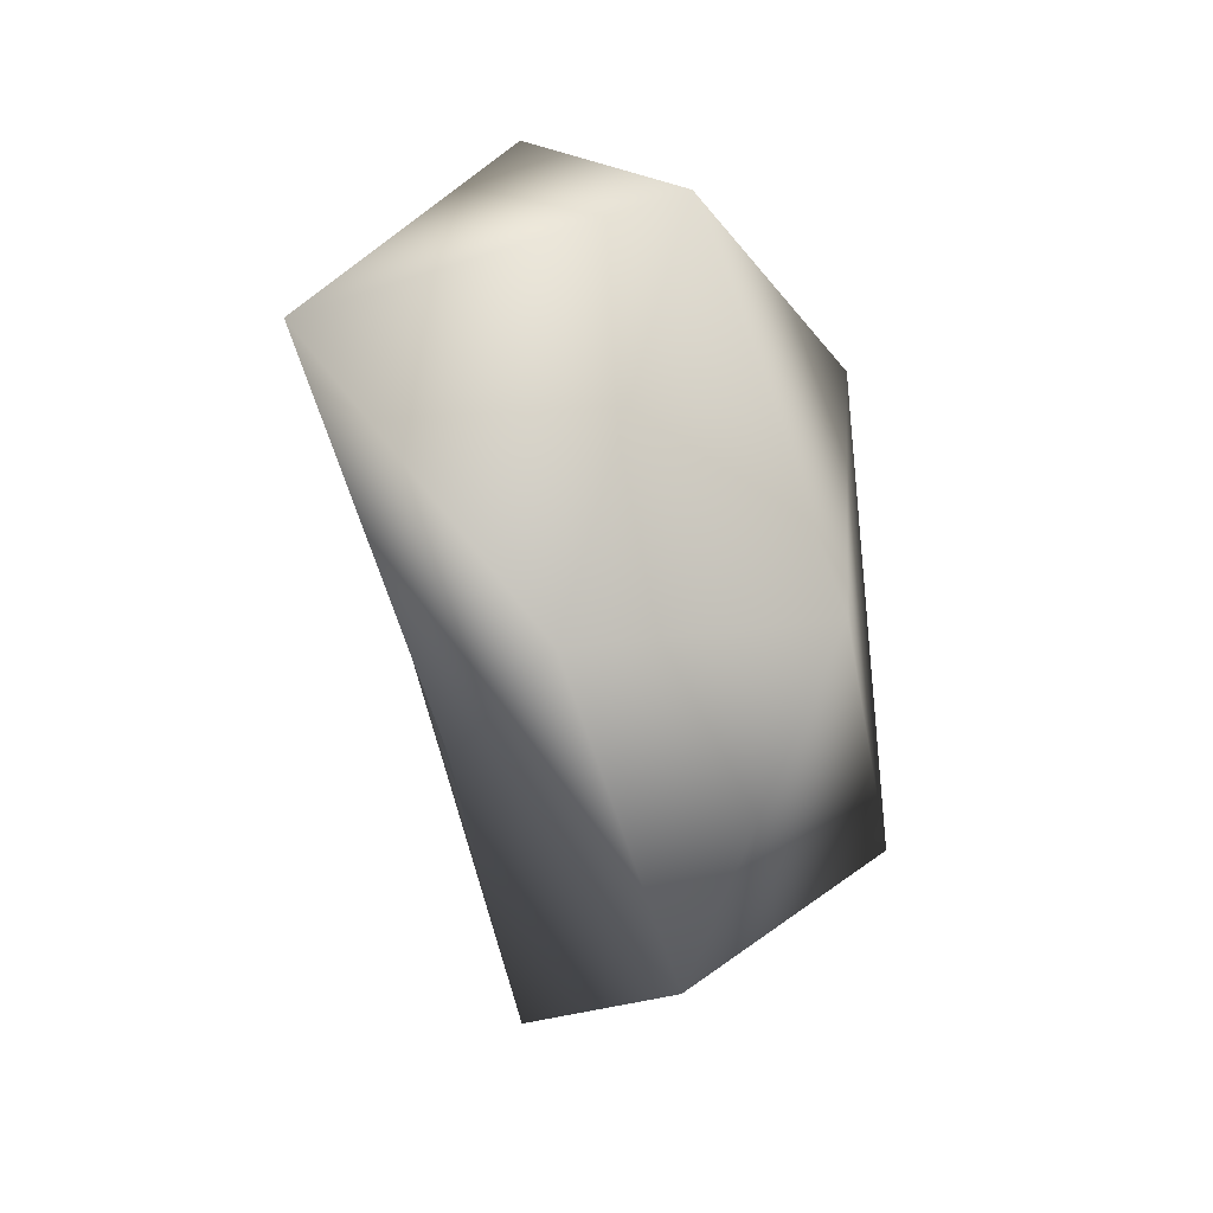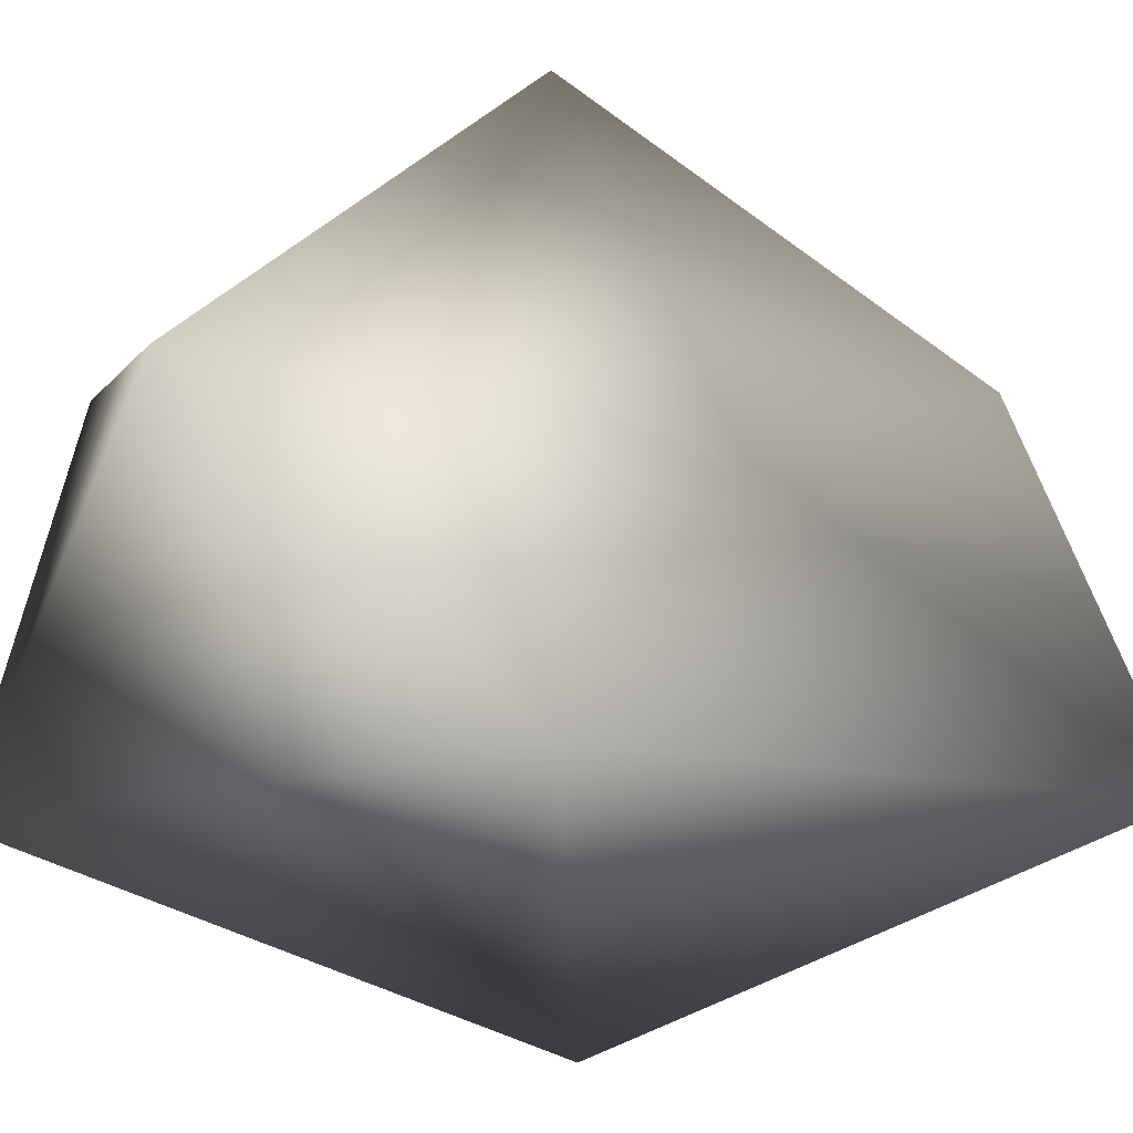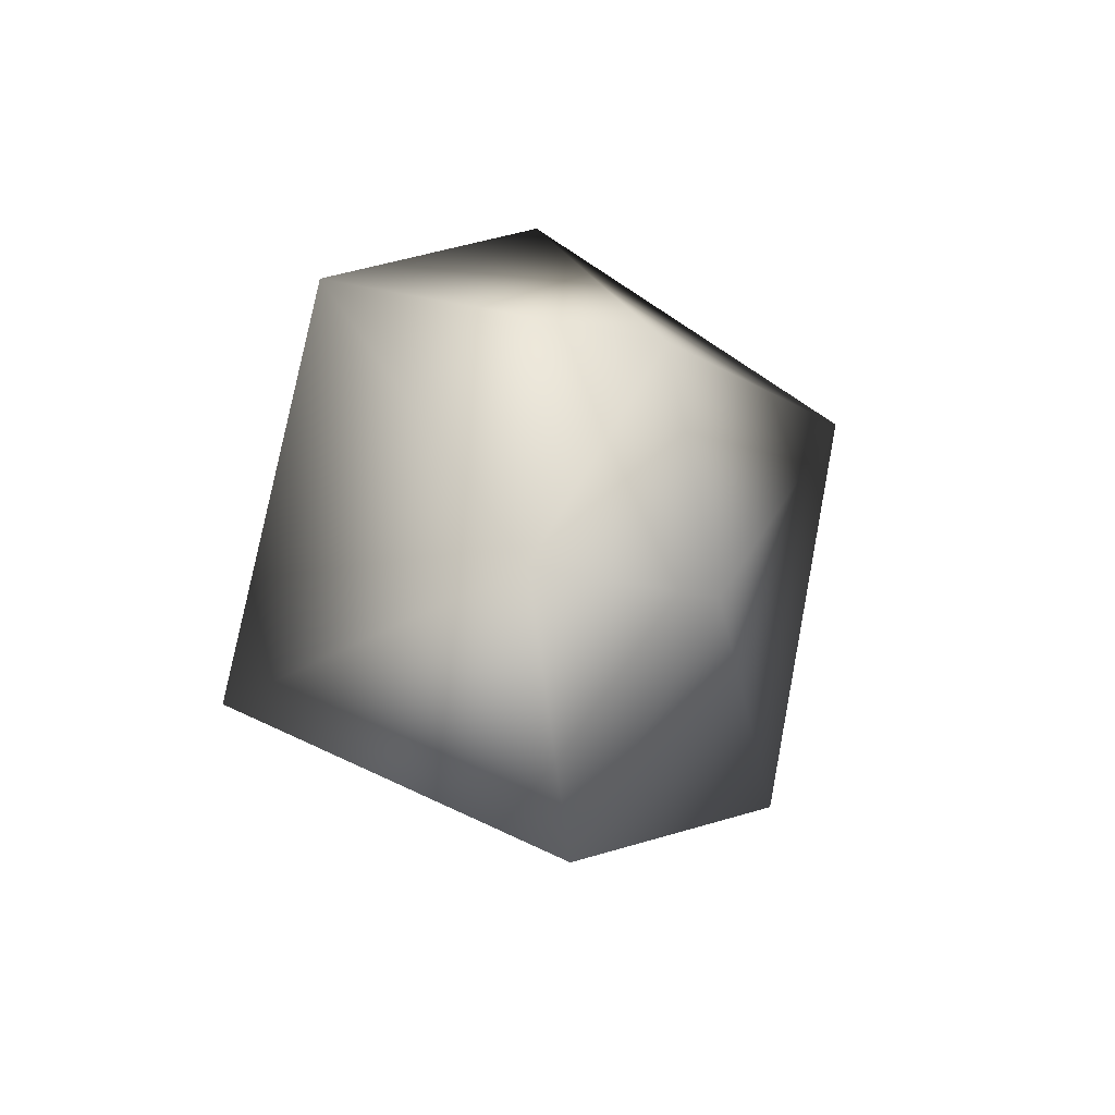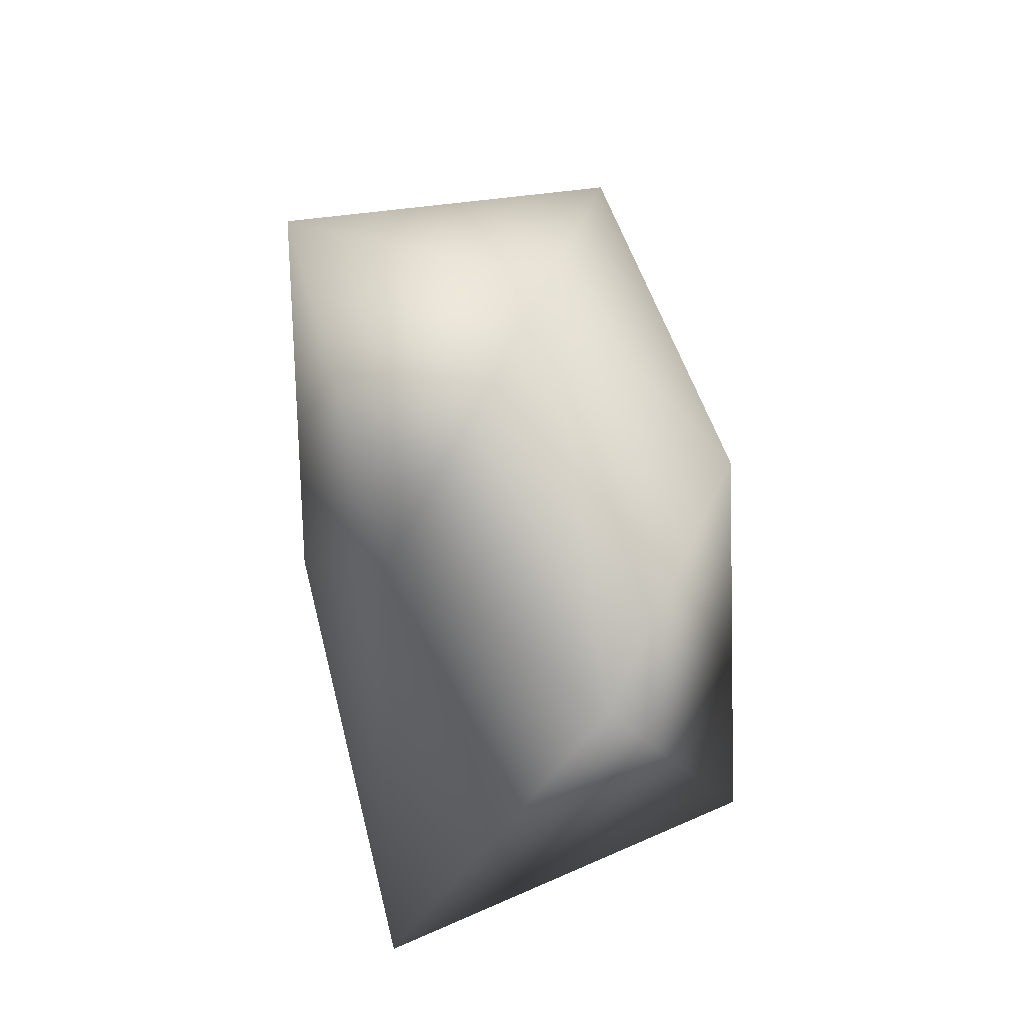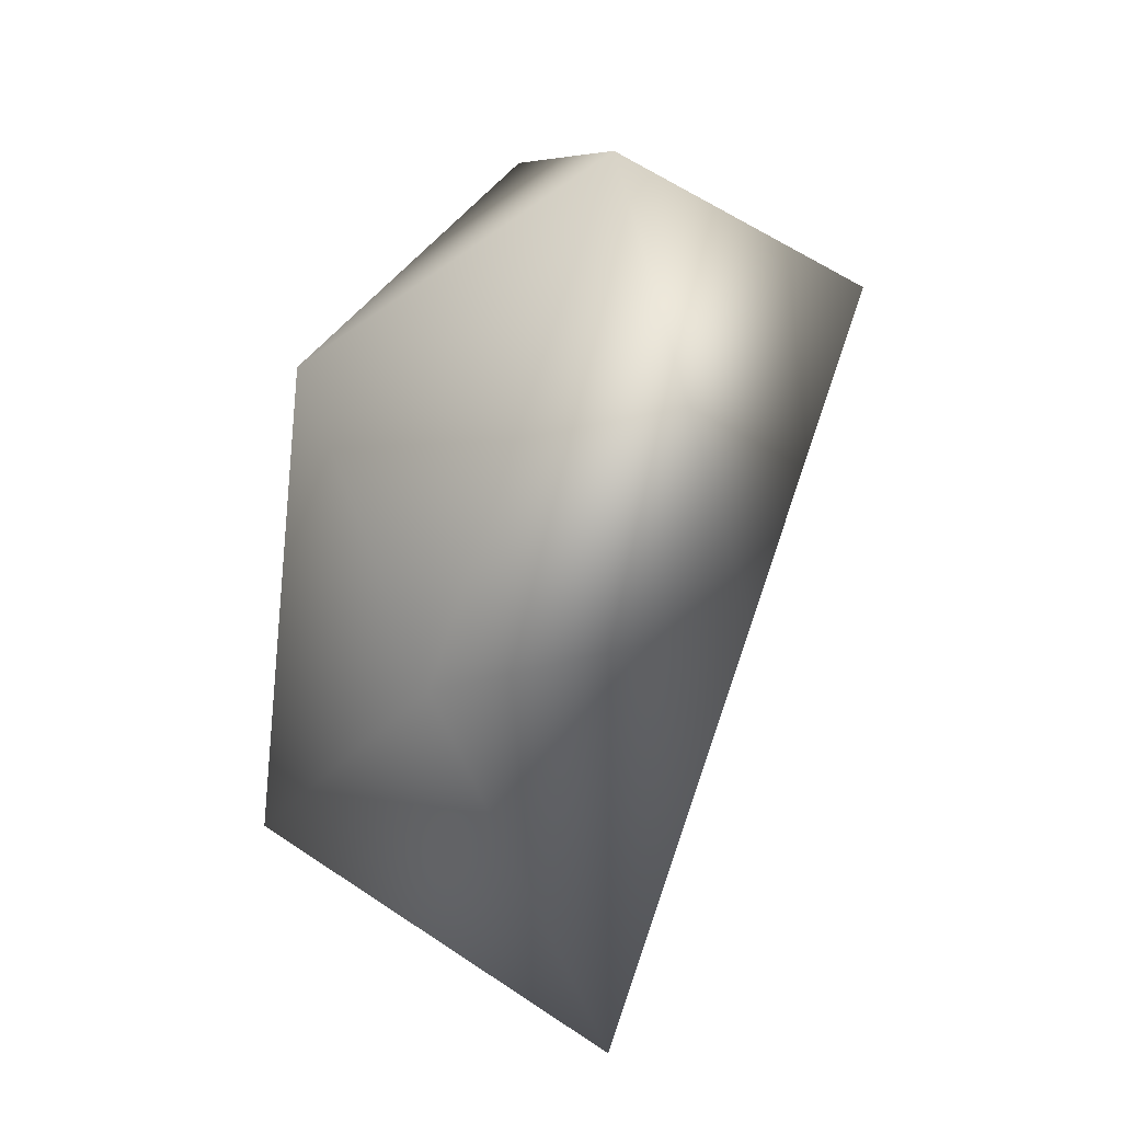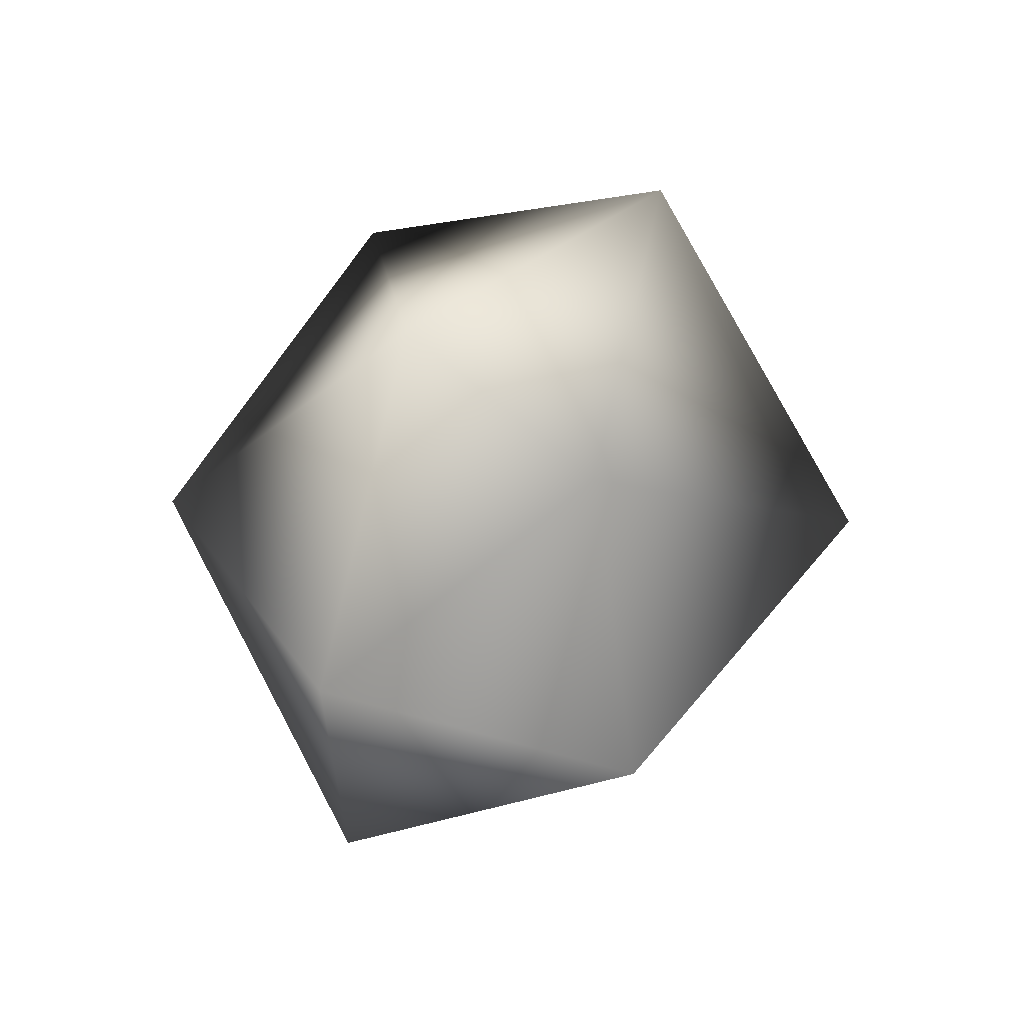
<metadata>
{"format":"obj","ext":"obj","renderer":"f3d","projection":"perspective","resolution":1024,"background":"white","views":[{"elev":5.3,"azim":-25.5,"up":"+Y"},{"elev":-31.3,"azim":-87.1,"up":"+Z"},{"elev":-64.3,"azim":-174.2,"up":"+Y"},{"elev":-37.2,"azim":-37.3,"up":"+Y"},{"elev":18.8,"azim":166.1,"up":"+Y"},{"elev":-55.0,"azim":-123.8,"up":"+Y"}]}
</metadata>
<code>
g object
v 69.55 -2.143e-05 112.5
v 0 196 89.2
v -104.8 -3.234e-05 169.5
v -164.7 138.6 0
v 0 233 -105.5
v 134.9 113.5 0
v 161.2 -135.5 0
v 101.9 -3.152e-05 -164.9
v -69.94 -2.151e-05 -113.2
v 0 -234.7 -106.8
v 0 -177.1 80.5
v -84.17 -70.56 0
f 1 2 3
f 2 4 3
f 2 5 4
f 6 5 2
f 1 6 2
f 1 7 6
f 7 8 6
f 6 8 5
f 8 9 5
f 8 10 9
f 8 7 10
f 7 11 10
f 11 12 10
f 11 3 12
f 11 1 3
f 7 1 11
f 12 3 4
f 9 12 4
f 5 9 4
f 12 9 10

</code>
